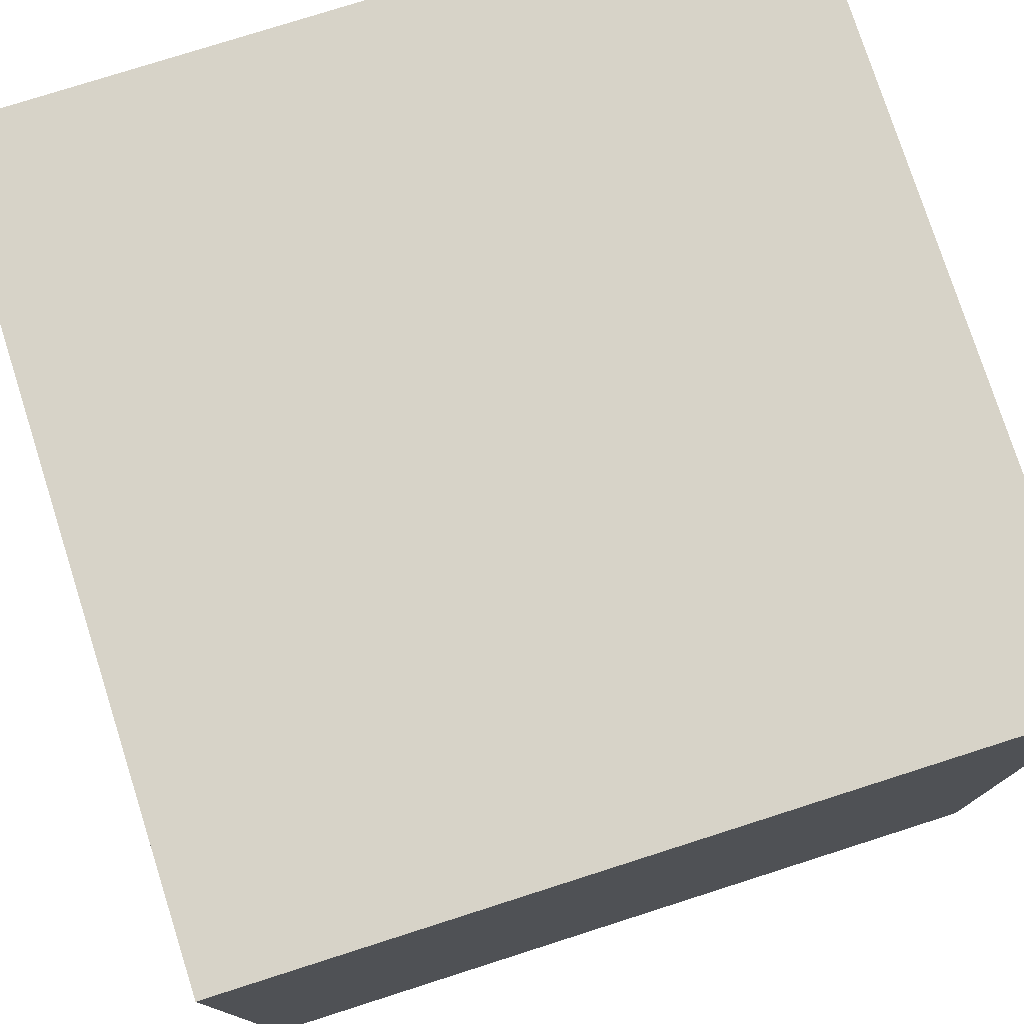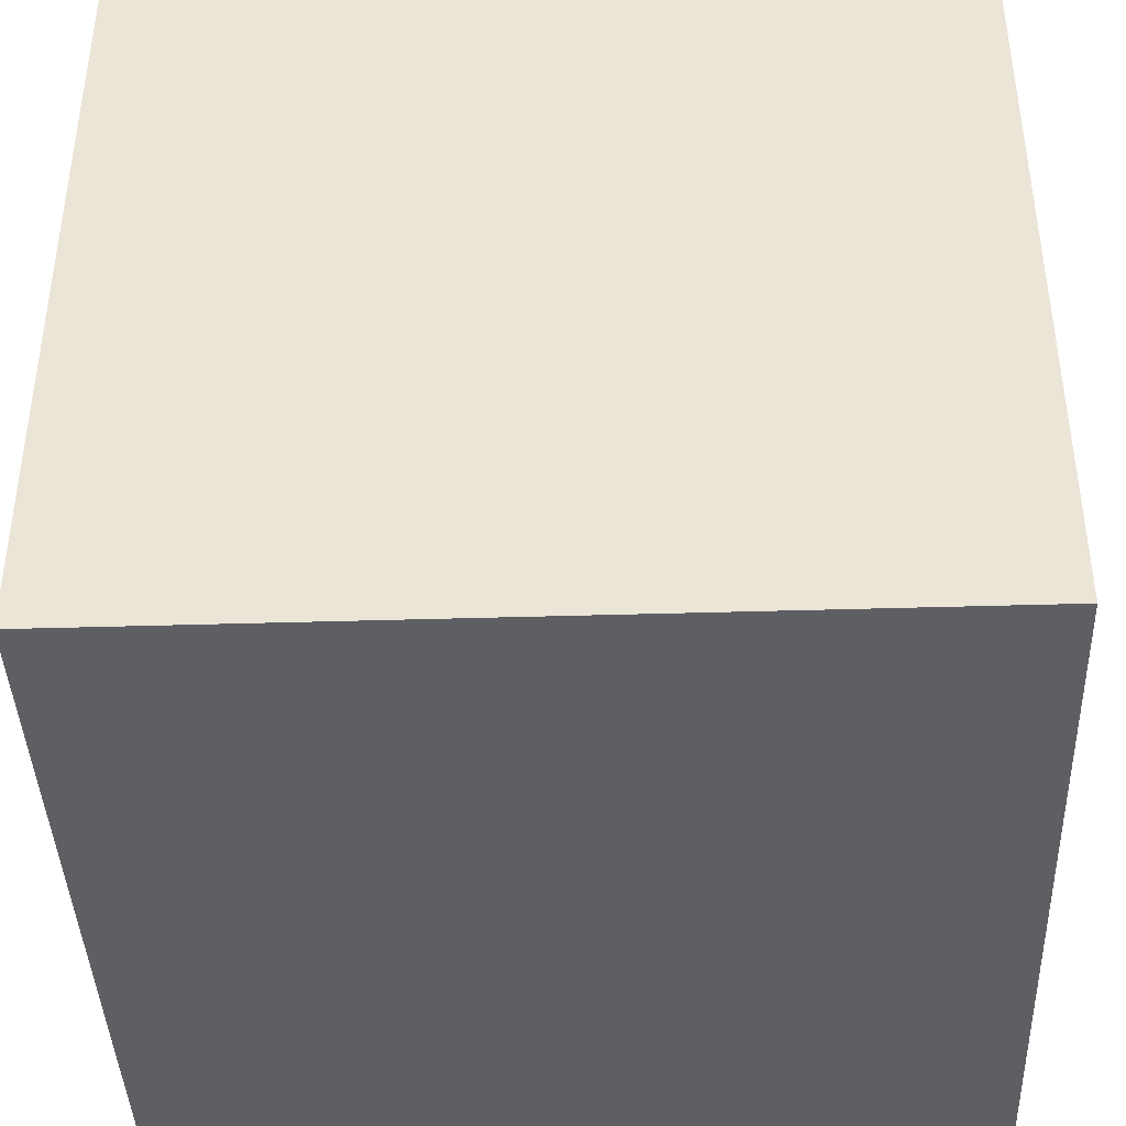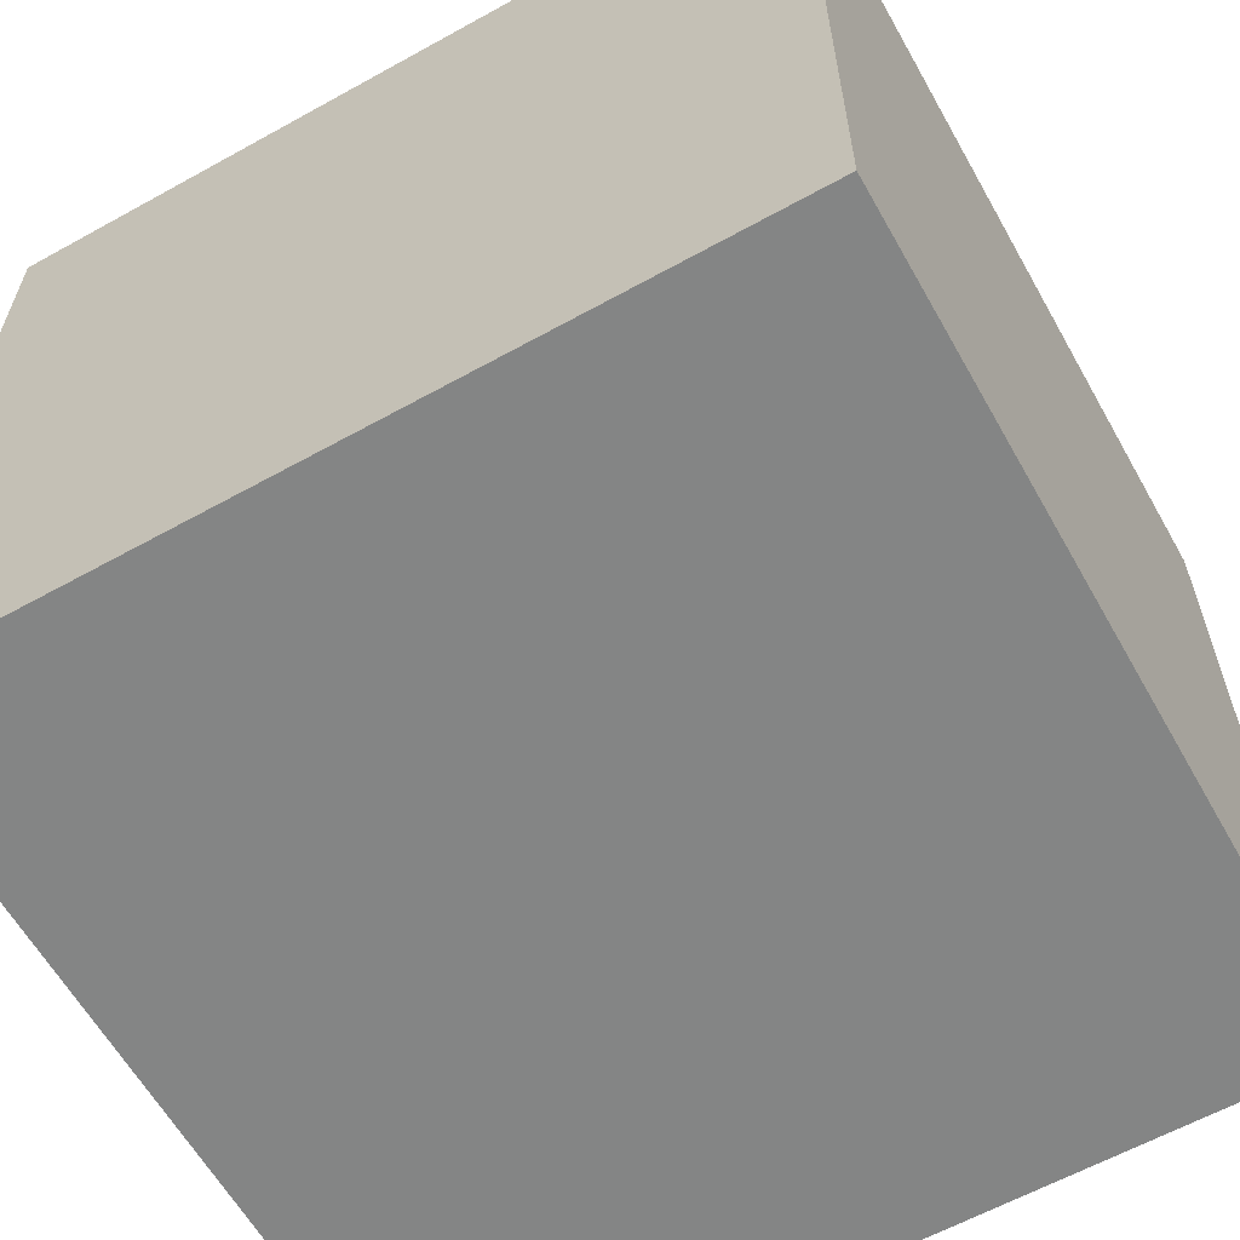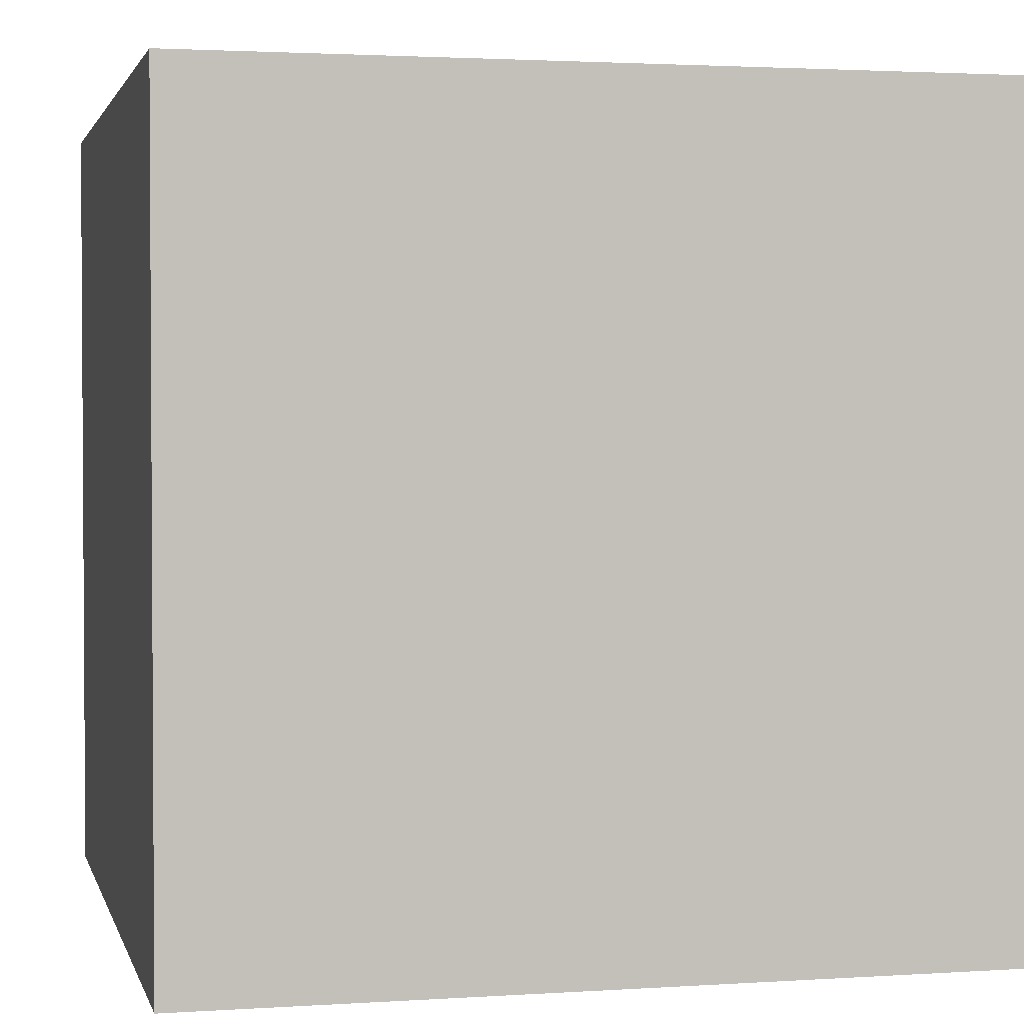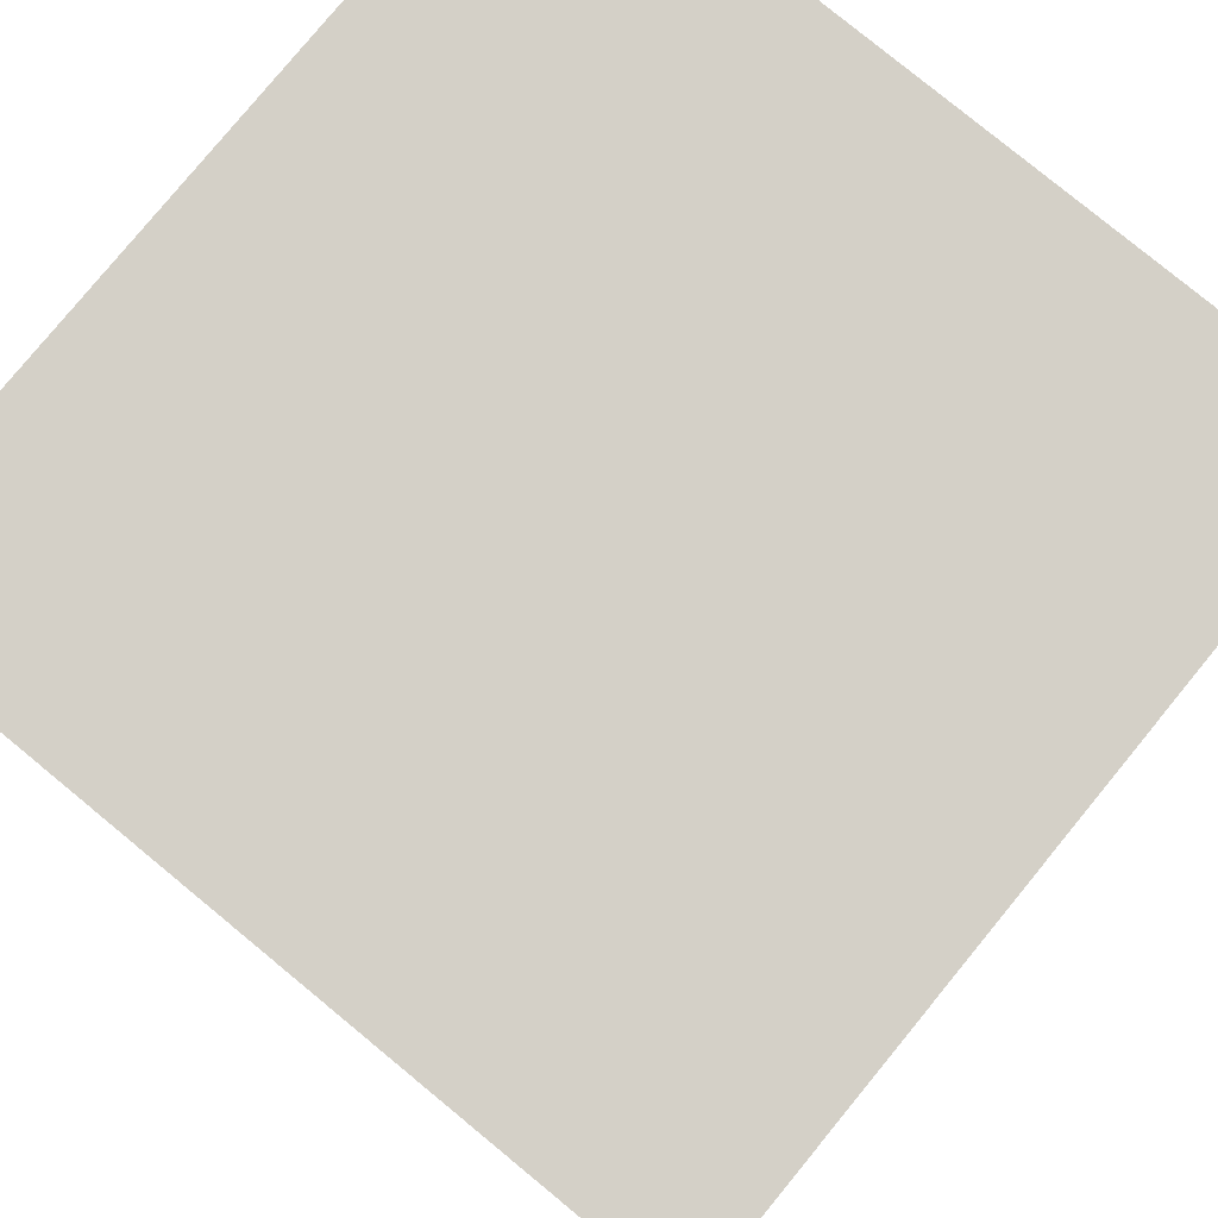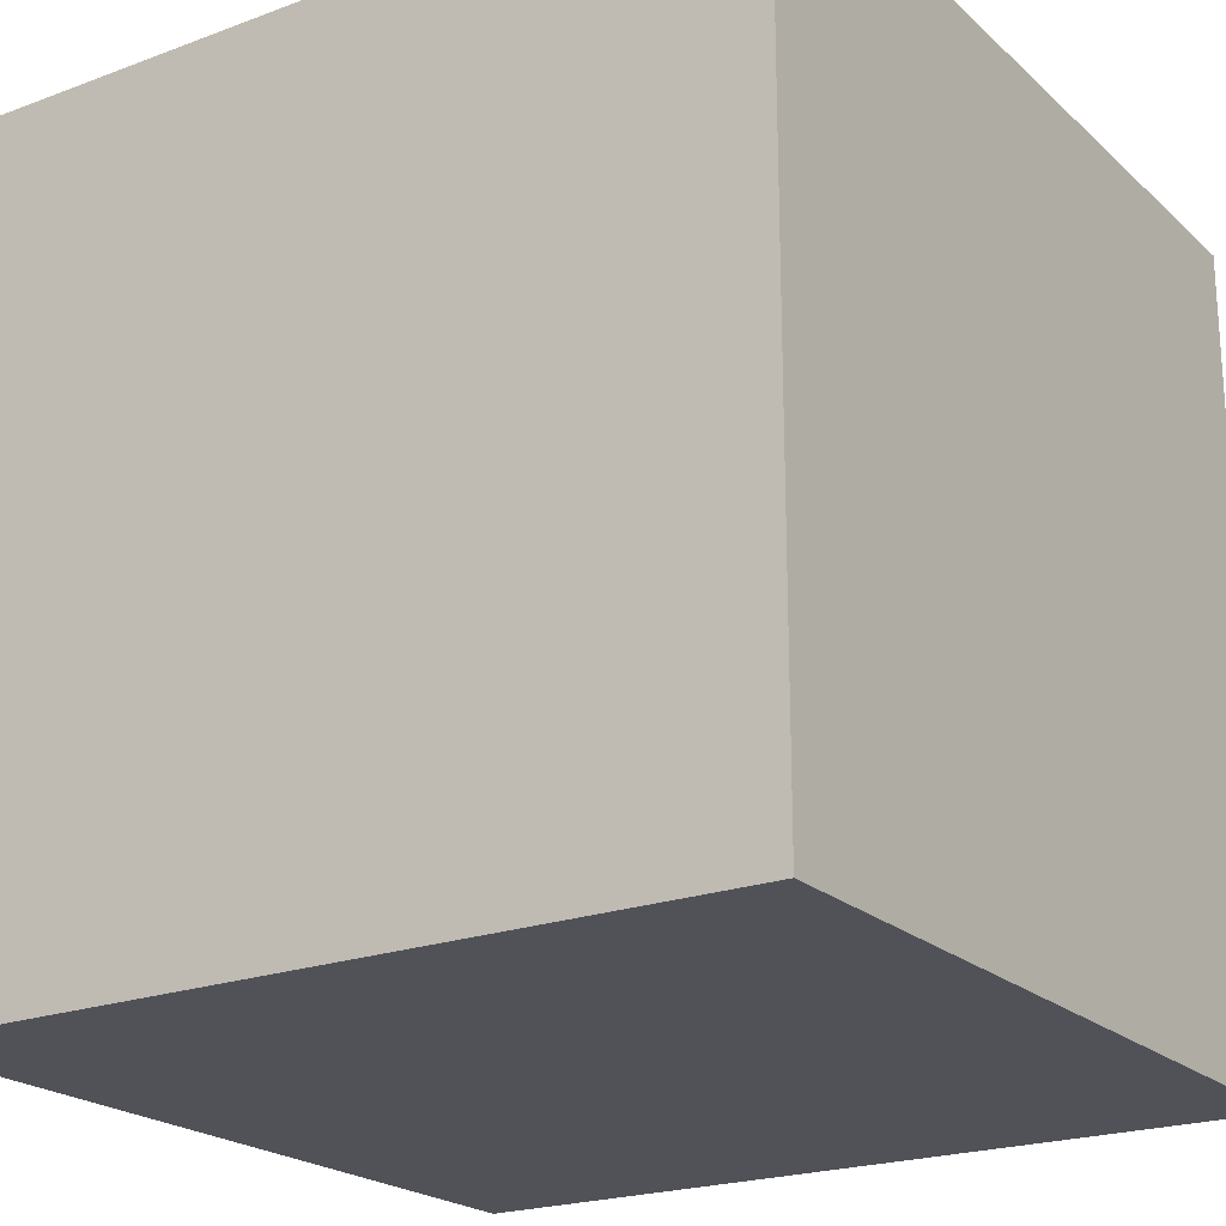
<metadata>
{"format":"obj","ext":"obj","renderer":"f3d","projection":"perspective","resolution":1024,"background":"white","views":[{"elev":77.2,"azim":-17.7,"up":"+Z"},{"elev":-41.1,"azim":-87.9,"up":"+Z"},{"elev":-61.6,"azim":-150.6,"up":"+Y"},{"elev":2.2,"azim":-13.2,"up":"+Z"},{"elev":79.9,"azim":-140.6,"up":"+Y"},{"elev":-21.6,"azim":-56.7,"up":"+Z"}]}
</metadata>
<code>
o Cube
v -2000 -2000 2000
v -2000 -2000 -2000
v 2000 -2000 -2000
v 2000 -2000 2000
v -2000 2000 2000
v -2000 2000 -2000
v 2000 2000 -2000
v 2000 2000 2000
f 5 1 2
f 6 2 3
f 7 3 8
f 8 4 5
f 1 4 3
f 8 5 6
f 6 5 2
f 7 6 3
f 3 4 8
f 4 1 5
f 2 1 3
f 7 8 6

</code>
